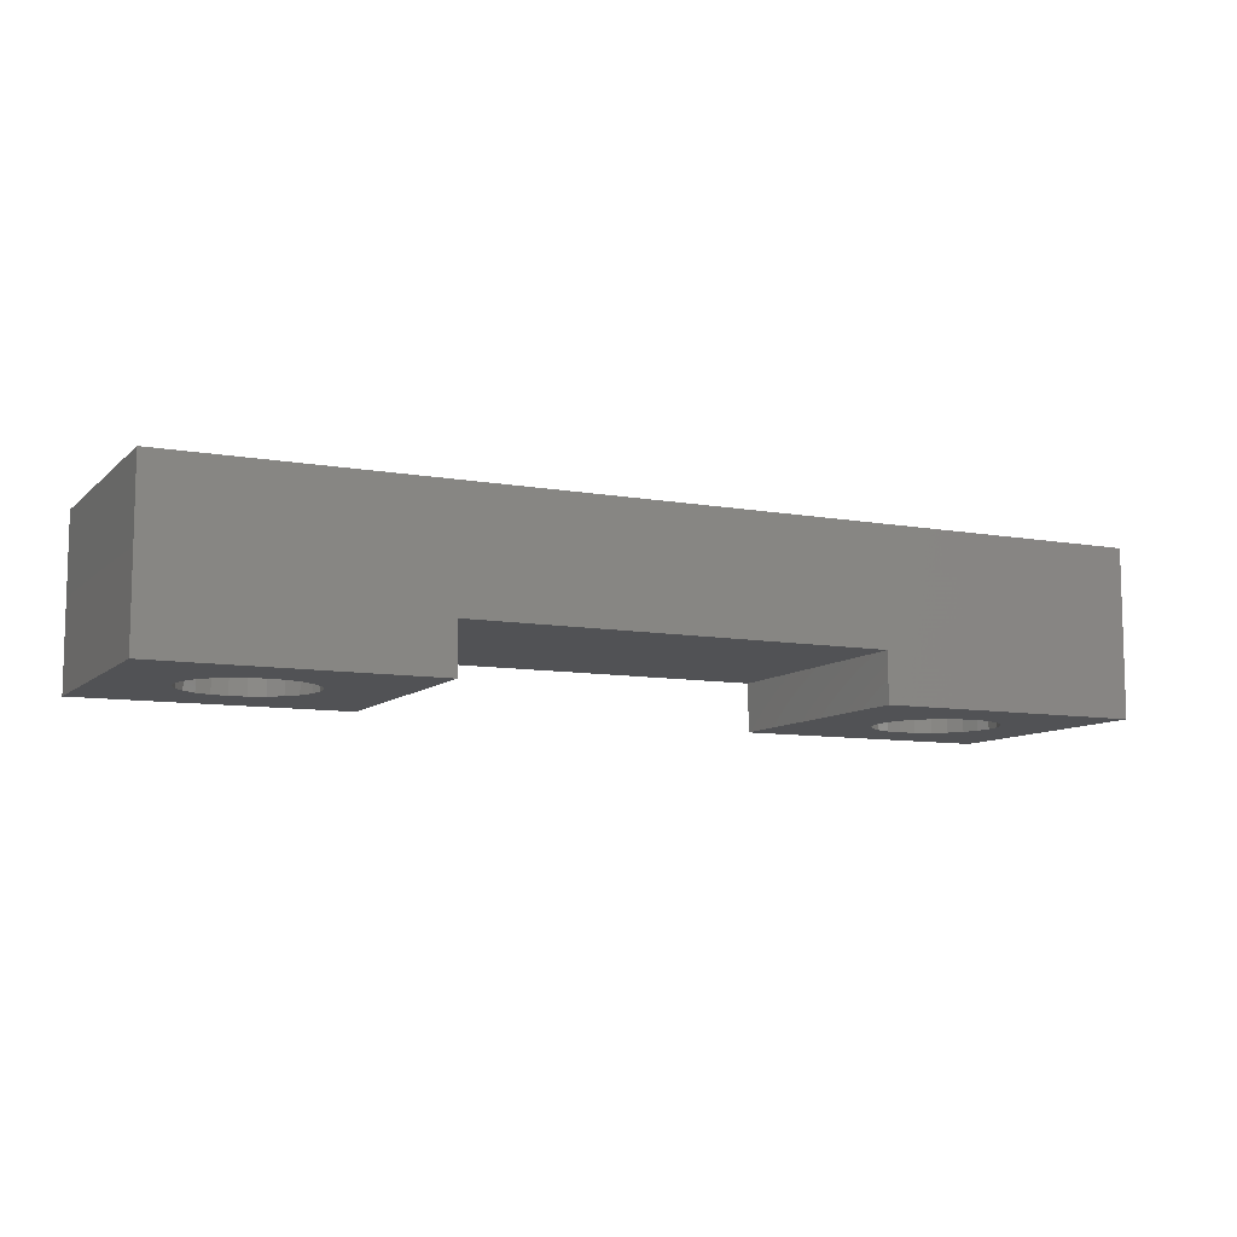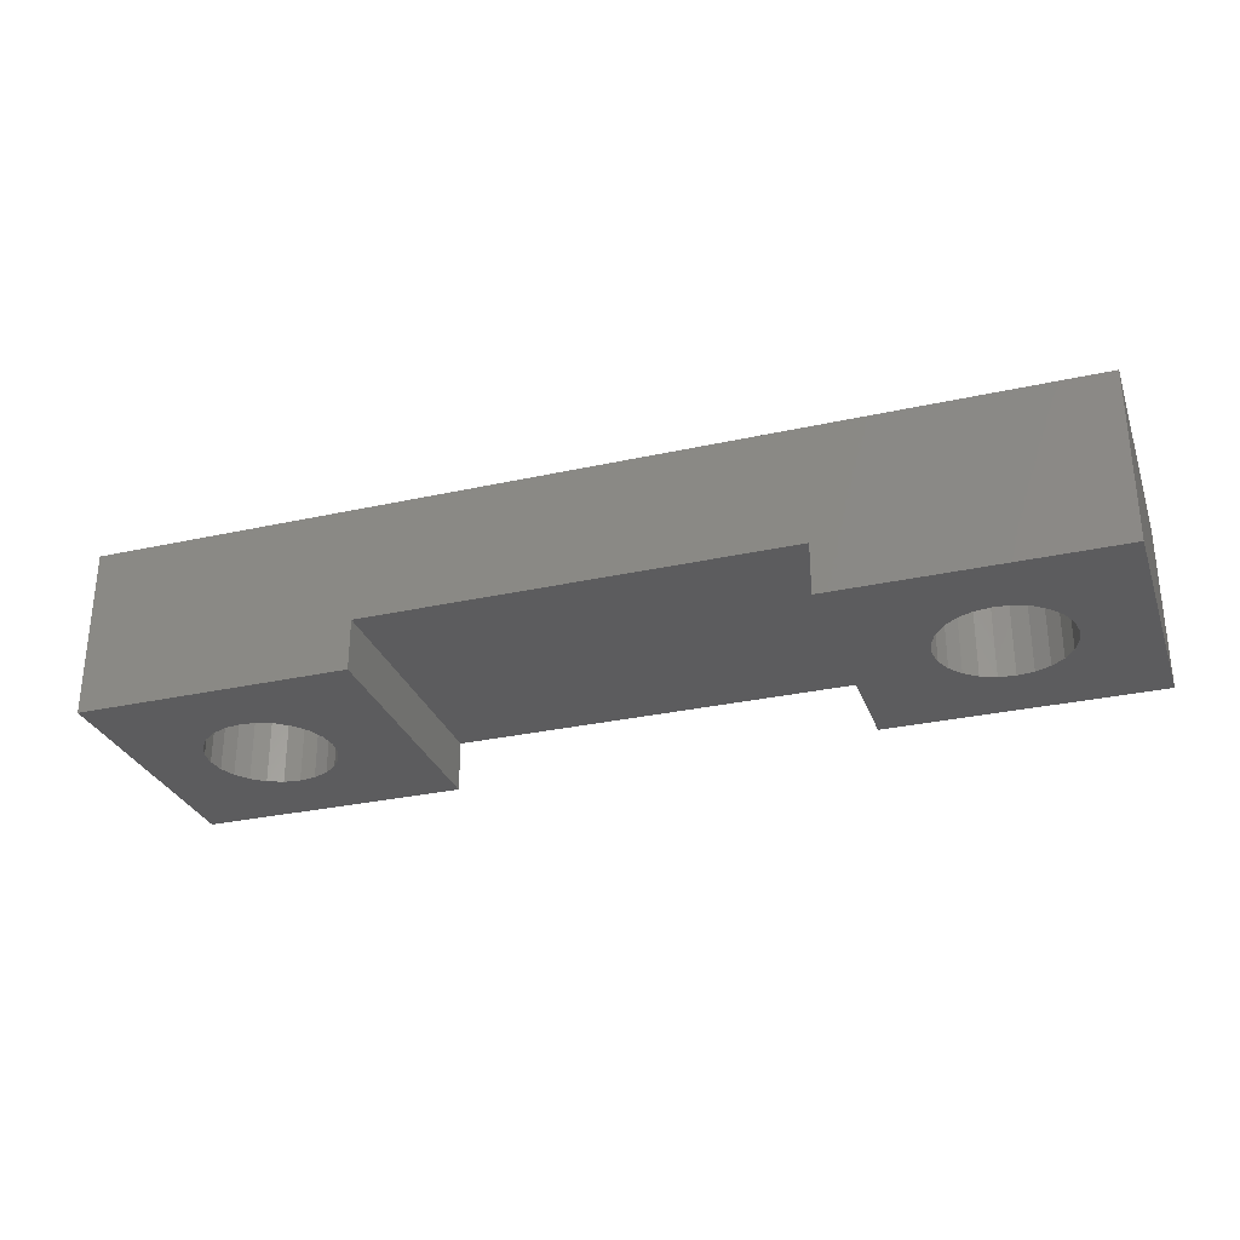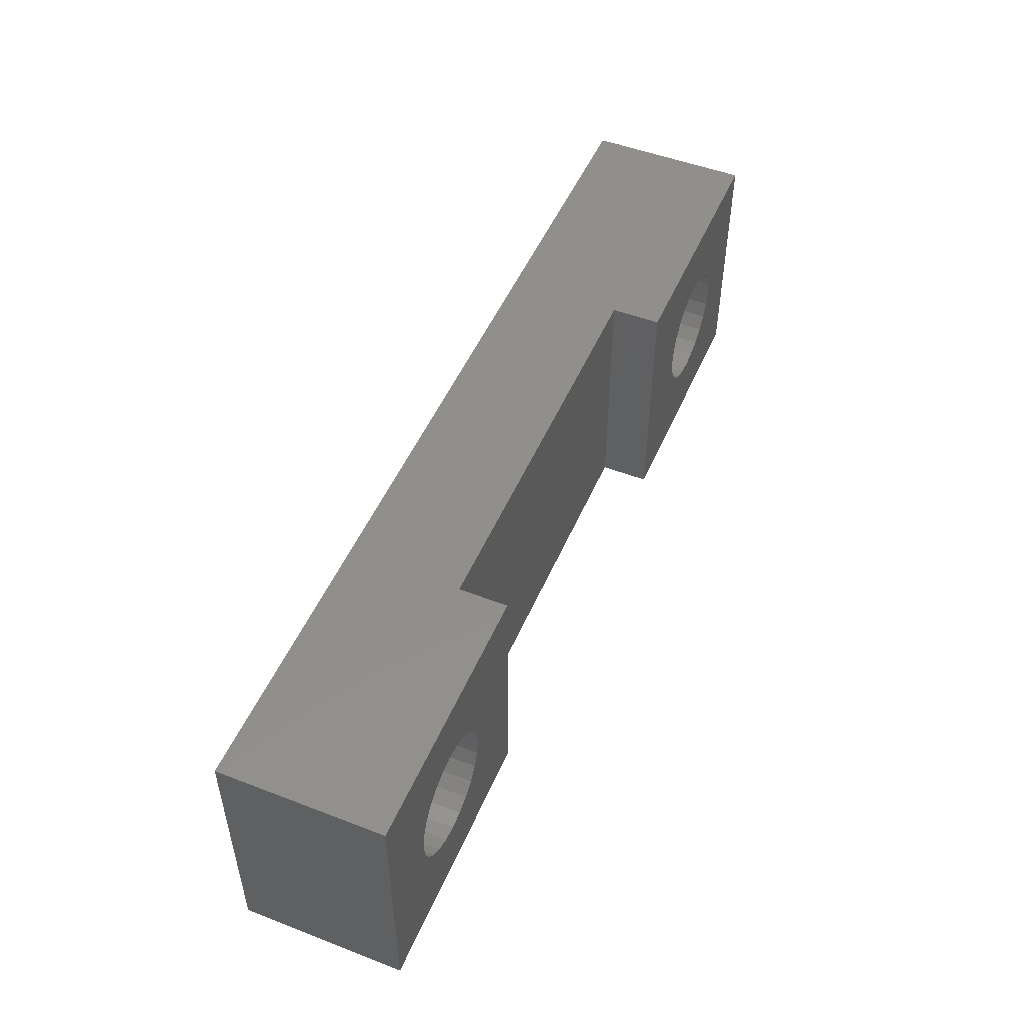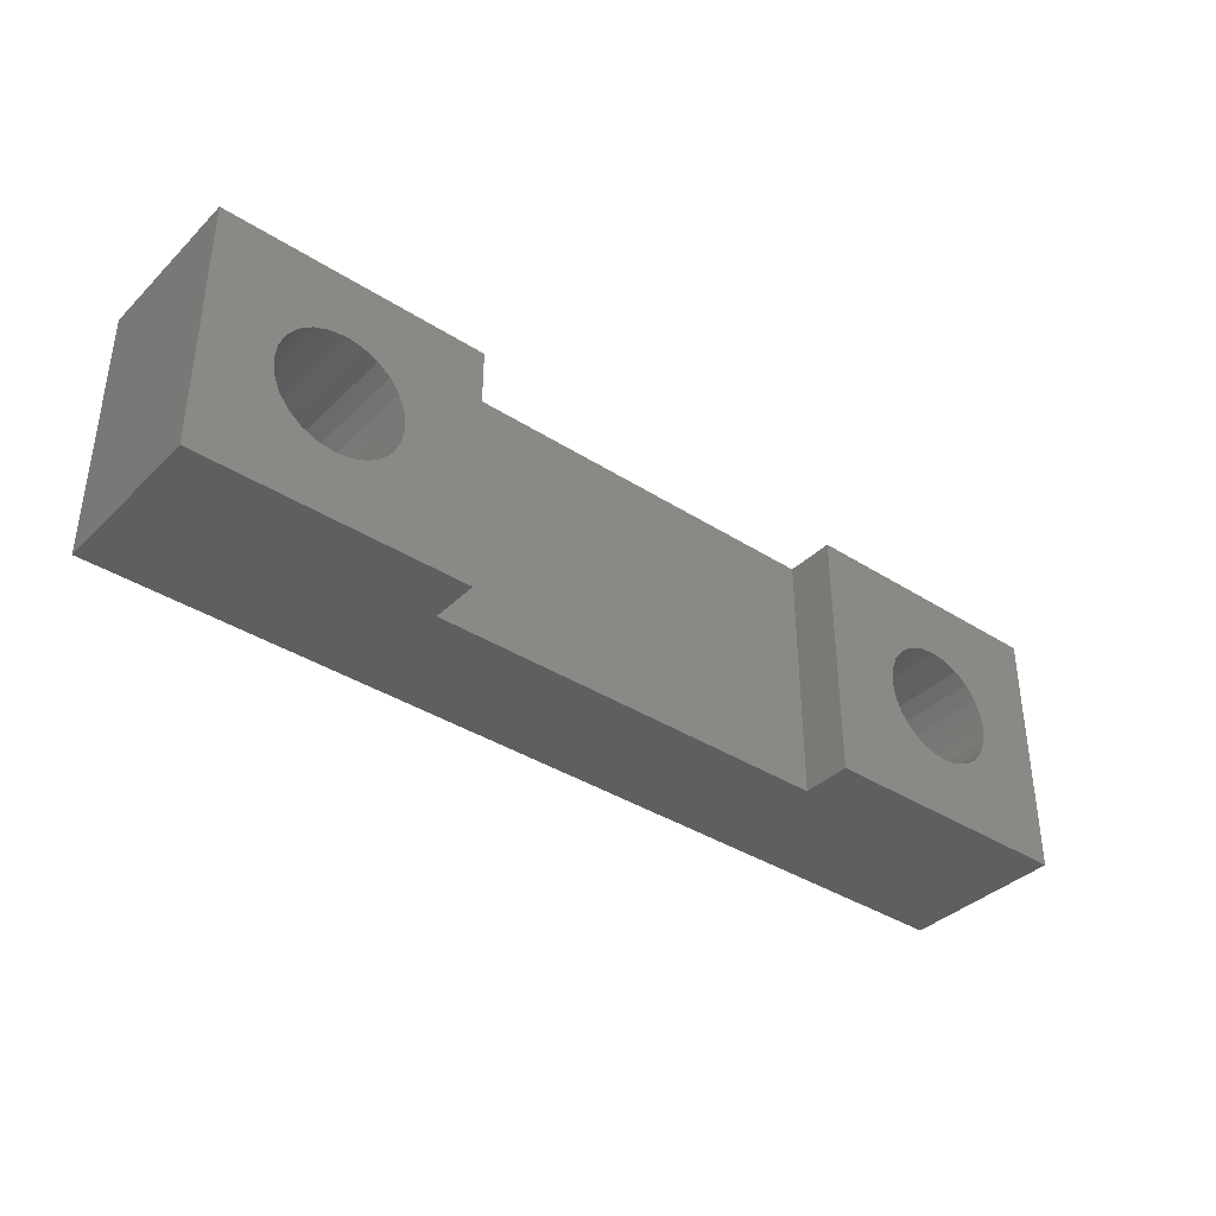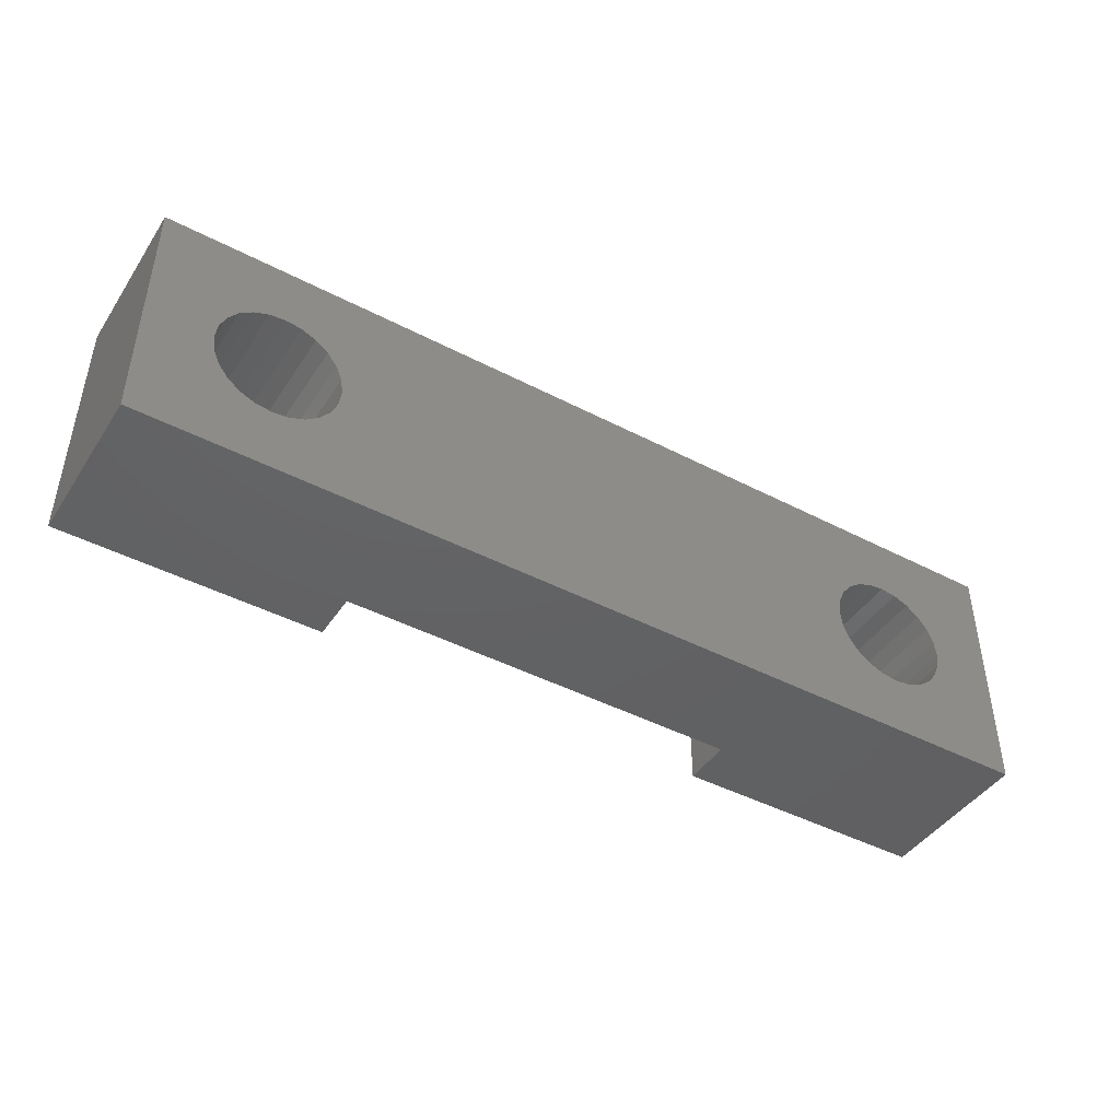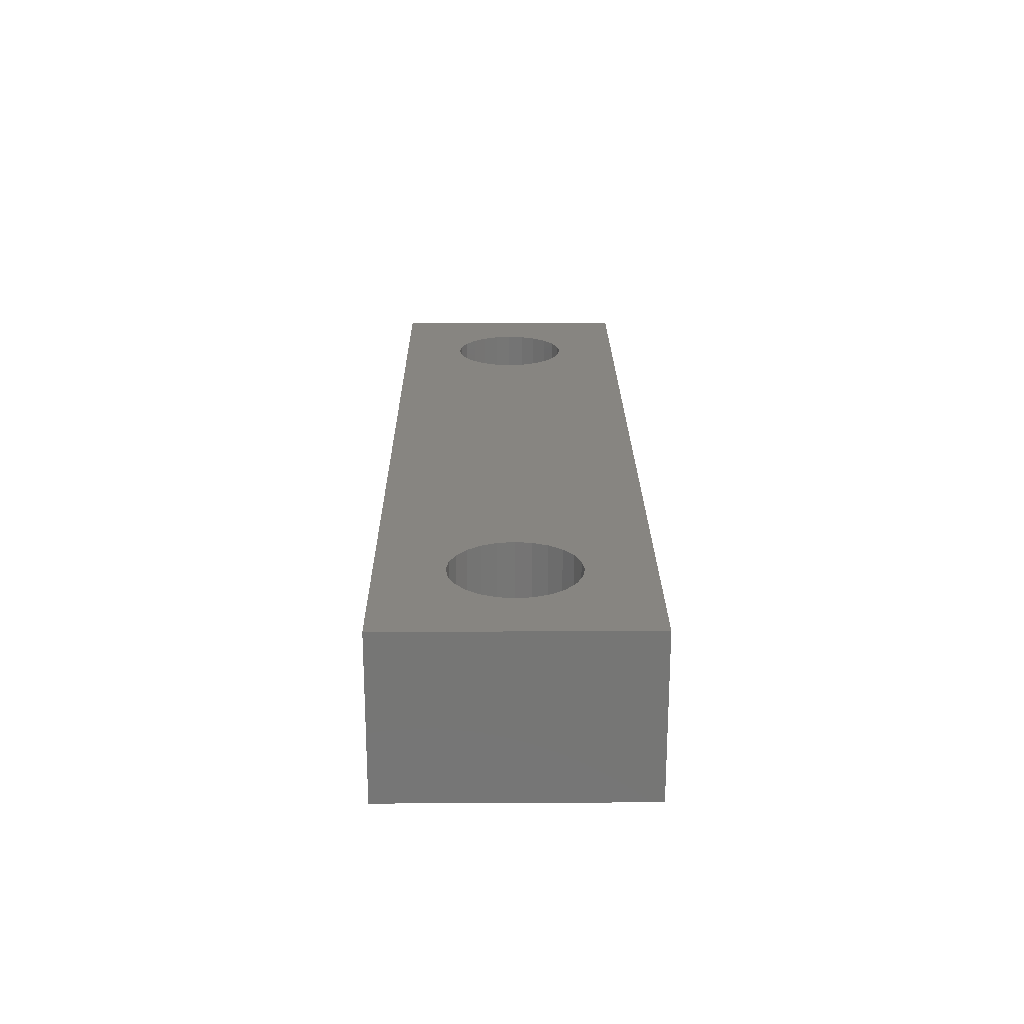
<metadata>
{"format":"stl","ext":"stl","renderer":"f3d","projection":"perspective","resolution":1024,"background":"white","views":[{"elev":-9.2,"azim":154.4,"up":"+Y"},{"elev":-29.7,"azim":18.1,"up":"+Y"},{"elev":50.1,"azim":-67.1,"up":"+Z"},{"elev":-37.6,"azim":-39.3,"up":"+Z"},{"elev":-44.1,"azim":148.6,"up":"+Z"},{"elev":21.9,"azim":89.5,"up":"+Y"}]}
</metadata>
<code>
# stl→obj: 112 verts, 228 faces
v 108 278.1 135.9
v 108 283.1 128.1
v 108 278.1 128.1
v 108 283.1 135.9
v 136.6 283.1 128.1
v 136.6 278.1 135.9
v 136.6 278.1 128.1
v 136.6 283.1 135.9
v 133.6 283.1 133.6
v 134 278.1 133.3
v 133.6 278.1 133.6
v 134 283.1 133.3
v 134.3 283.1 132.9
v 134.3 278.1 132.9
v 134.5 283.1 132.5
v 134.5 278.1 132.5
v 134.6 283.1 132
v 134.6 278.1 132
v 134.5 283.1 131.5
v 134.5 278.1 131.5
v 134.3 278.1 131
v 134.3 283.1 131
v 134 278.1 130.7
v 134 283.1 130.7
v 133.6 283.1 130.4
v 133.6 278.1 130.4
v 133.2 283.1 130.2
v 133.2 278.1 130.2
v 132.7 283.1 130.1
v 132.7 278.1 130.1
v 132.2 283.1 130.2
v 132.2 278.1 130.2
v 131.7 283.1 130.4
v 131.7 278.1 130.4
v 131.3 283.1 130.7
v 131.3 278.1 130.7
v 131 278.1 131
v 131 283.1 131
v 130.9 278.1 131.5
v 130.9 283.1 131.5
v 130.8 278.1 132
v 130.8 283.1 132
v 130.9 278.1 132.5
v 130.9 283.1 132.5
v 131 283.1 132.9
v 131 278.1 132.9
v 131.3 283.1 133.3
v 131.3 278.1 133.3
v 131.7 278.1 133.6
v 131.7 283.1 133.6
v 132.2 278.1 133.8
v 132.2 283.1 133.8
v 132.7 278.1 133.9
v 132.7 283.1 133.9
v 133.2 278.1 133.8
v 133.2 283.1 133.8
v 110.5 283.1 133.3
v 110.9 278.1 133.6
v 110.5 278.1 133.3
v 110.9 283.1 133.6
v 111.4 278.1 133.8
v 111.4 283.1 133.8
v 111.9 278.1 133.9
v 111.9 283.1 133.9
v 112.4 278.1 133.8
v 112.4 283.1 133.8
v 112.8 278.1 133.6
v 112.8 283.1 133.6
v 113.2 278.1 133.3
v 113.2 283.1 133.3
v 113.5 283.1 132.9
v 113.5 278.1 132.9
v 113.7 283.1 132.5
v 113.7 278.1 132.5
v 113.8 283.1 132
v 113.8 278.1 132
v 113.7 283.1 131.5
v 113.7 278.1 131.5
v 113.5 278.1 131
v 113.5 283.1 131
v 113.2 278.1 130.7
v 113.2 283.1 130.7
v 112.8 283.1 130.4
v 112.8 278.1 130.4
v 112.4 283.1 130.2
v 112.4 278.1 130.2
v 111.9 283.1 130.1
v 111.9 278.1 130.1
v 111.4 283.1 130.2
v 111.4 278.1 130.2
v 110.9 283.1 130.4
v 110.9 278.1 130.4
v 110.5 283.1 130.7
v 110.5 278.1 130.7
v 110.2 278.1 131
v 110.2 283.1 131
v 110.1 278.1 131.5
v 110.1 283.1 131.5
v 110 278.1 132
v 110 283.1 132
v 110.1 278.1 132.5
v 110.1 283.1 132.5
v 110.2 283.1 132.9
v 110.2 278.1 132.9
v 116 278.1 128.1
v 116 278.1 135.9
v 128.5 278.1 135.9
v 128.5 278.1 128.1
v 116 279.6 128.1
v 128.5 279.6 128.1
v 116 279.6 135.9
v 128.5 279.6 135.9
f 1 2 3
f 2 1 4
f 5 6 7
f 6 5 8
f 9 10 11
f 10 9 12
f 10 13 14
f 13 10 12
f 14 15 16
f 15 14 13
f 16 17 18
f 17 16 15
f 18 19 20
f 19 18 17
f 19 21 20
f 21 19 22
f 22 23 21
f 23 22 24
f 23 25 26
f 25 23 24
f 26 27 28
f 27 26 25
f 28 29 30
f 29 28 27
f 30 31 32
f 31 30 29
f 32 33 34
f 33 32 31
f 34 35 36
f 35 34 33
f 35 37 36
f 37 35 38
f 38 39 37
f 39 38 40
f 40 41 39
f 41 40 42
f 42 43 41
f 43 42 44
f 43 45 46
f 45 43 44
f 46 47 48
f 47 46 45
f 47 49 48
f 49 47 50
f 50 51 49
f 51 50 52
f 52 53 51
f 53 52 54
f 54 55 53
f 55 54 56
f 56 11 55
f 11 56 9
f 57 58 59
f 58 57 60
f 60 61 58
f 61 60 62
f 62 63 61
f 63 62 64
f 64 65 63
f 65 64 66
f 66 67 65
f 67 66 68
f 68 69 67
f 69 68 70
f 69 71 72
f 71 69 70
f 72 73 74
f 73 72 71
f 74 75 76
f 75 74 73
f 76 77 78
f 77 76 75
f 77 79 78
f 79 77 80
f 80 81 79
f 81 80 82
f 81 83 84
f 83 81 82
f 84 85 86
f 85 84 83
f 86 87 88
f 87 86 85
f 88 89 90
f 89 88 87
f 90 91 92
f 91 90 89
f 92 93 94
f 93 92 91
f 93 95 94
f 95 93 96
f 96 97 95
f 97 96 98
f 98 99 97
f 99 98 100
f 100 101 99
f 101 100 102
f 101 103 104
f 103 101 102
f 104 57 59
f 57 104 103
f 105 86 88
f 86 105 84
f 84 105 81
f 81 105 79
f 79 105 106
f 79 106 78
f 78 106 76
f 76 106 74
f 74 106 72
f 72 106 69
f 69 106 67
f 67 106 65
f 65 106 63
f 3 95 1
f 95 3 94
f 94 3 92
f 92 3 105
f 92 105 90
f 90 105 88
f 1 95 97
f 1 97 99
f 1 99 101
f 1 101 104
f 1 104 59
f 1 59 58
f 1 58 61
f 1 61 63
f 1 63 106
f 7 28 30
f 28 7 26
f 26 7 23
f 23 7 21
f 21 7 6
f 21 6 20
f 20 6 18
f 18 6 16
f 16 6 14
f 14 6 10
f 10 6 11
f 11 6 55
f 55 6 53
f 53 6 107
f 108 37 107
f 37 108 36
f 36 108 34
f 34 108 7
f 34 7 32
f 32 7 30
f 107 37 39
f 107 39 41
f 107 41 43
f 107 43 46
f 107 46 48
f 107 48 49
f 107 49 51
f 107 51 53
f 5 109 2
f 109 5 110
f 110 5 108
f 108 5 7
f 2 105 3
f 105 2 109
f 105 111 106
f 111 105 109
f 112 108 107
f 108 112 110
f 112 109 110
f 109 112 111
f 106 4 1
f 4 106 111
f 6 112 107
f 111 8 4
f 8 111 112
f 8 112 6
f 2 87 5
f 87 2 89
f 89 2 91
f 91 2 93
f 93 2 96
f 96 2 4
f 96 4 98
f 98 4 100
f 100 4 102
f 102 4 103
f 103 4 57
f 57 4 60
f 60 4 62
f 62 4 64
f 64 4 54
f 5 22 8
f 22 5 24
f 24 5 25
f 25 5 27
f 27 5 29
f 29 5 87
f 8 22 19
f 8 19 17
f 8 17 15
f 8 15 13
f 8 13 12
f 8 12 9
f 8 9 56
f 8 56 54
f 8 54 4
f 85 29 87
f 29 85 31
f 31 85 83
f 31 83 33
f 33 83 82
f 33 82 35
f 35 82 80
f 35 80 38
f 38 80 77
f 38 77 40
f 40 77 75
f 40 75 42
f 42 75 73
f 42 73 44
f 44 73 71
f 44 71 45
f 45 71 70
f 45 70 47
f 47 70 68
f 47 68 50
f 50 68 66
f 50 66 52
f 52 66 64
f 52 64 54

</code>
